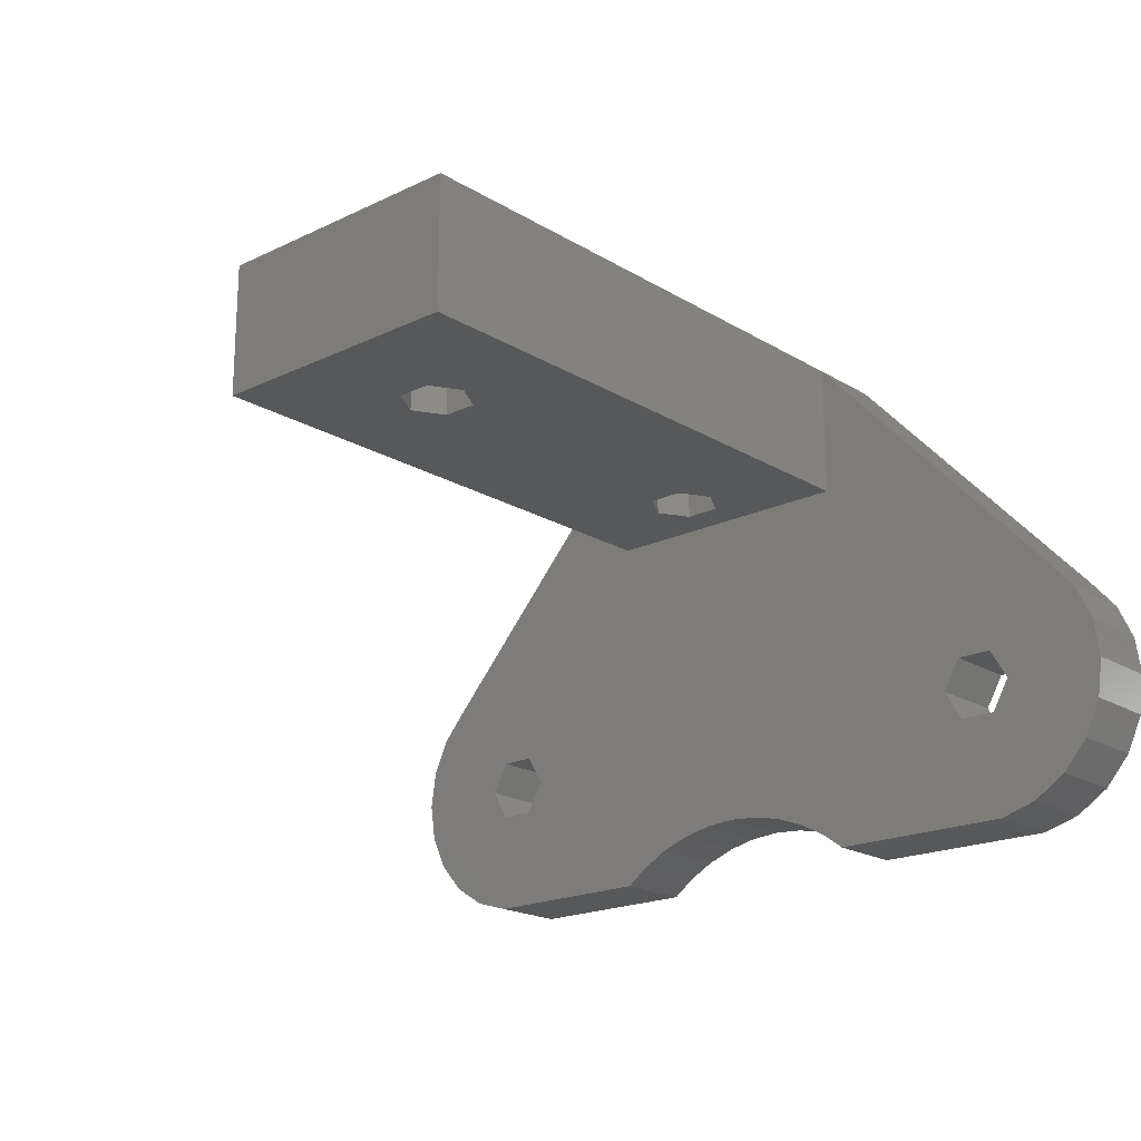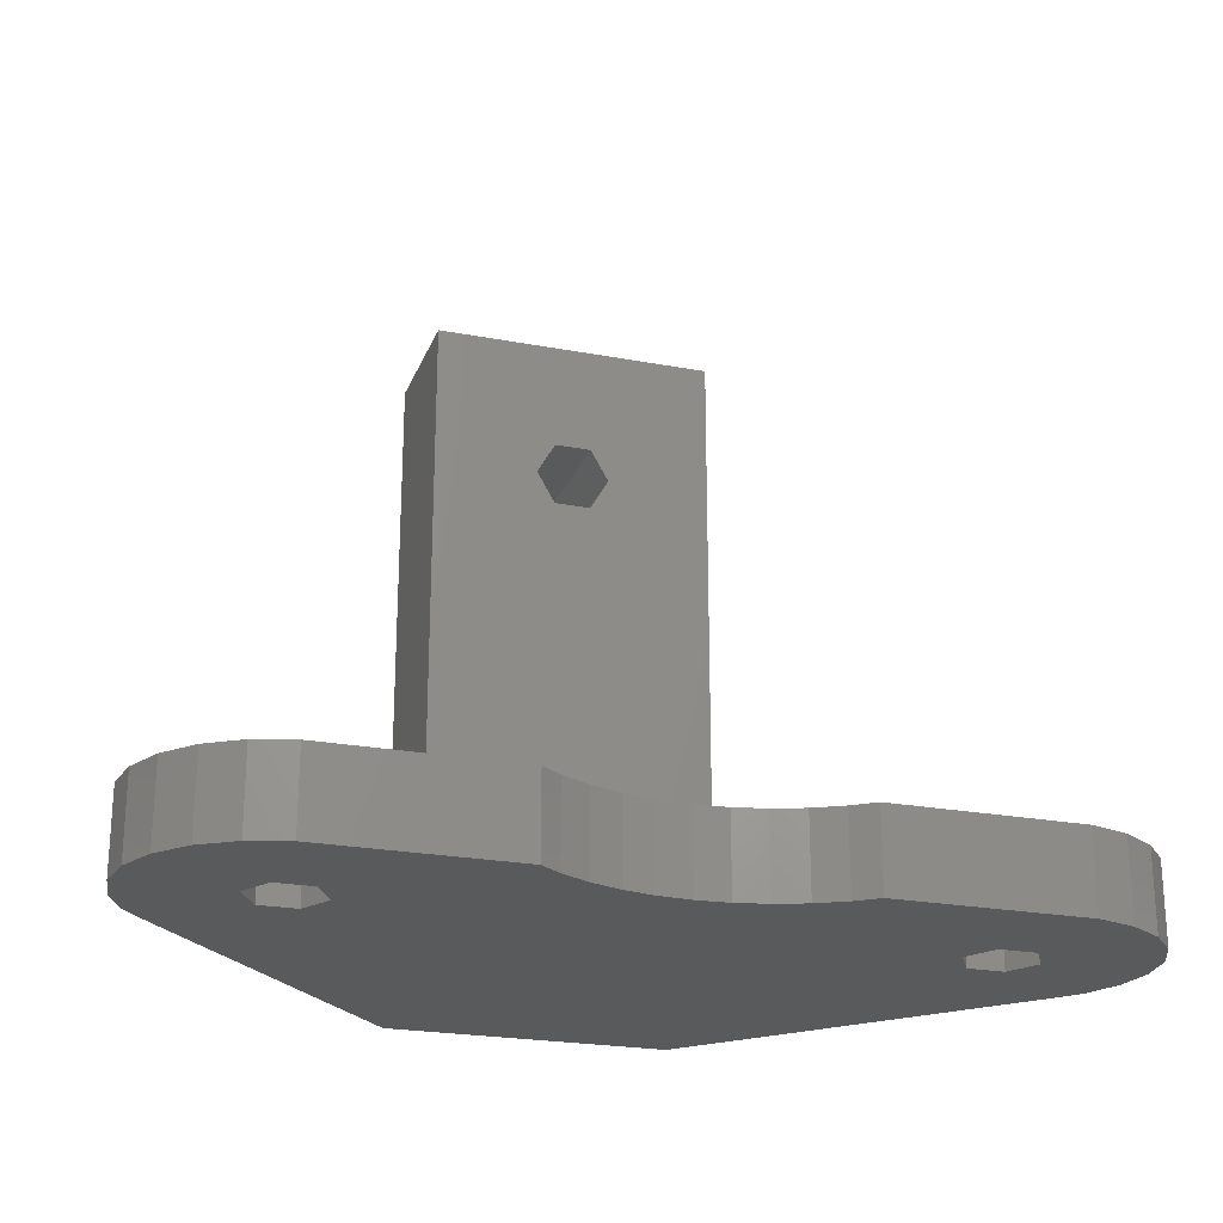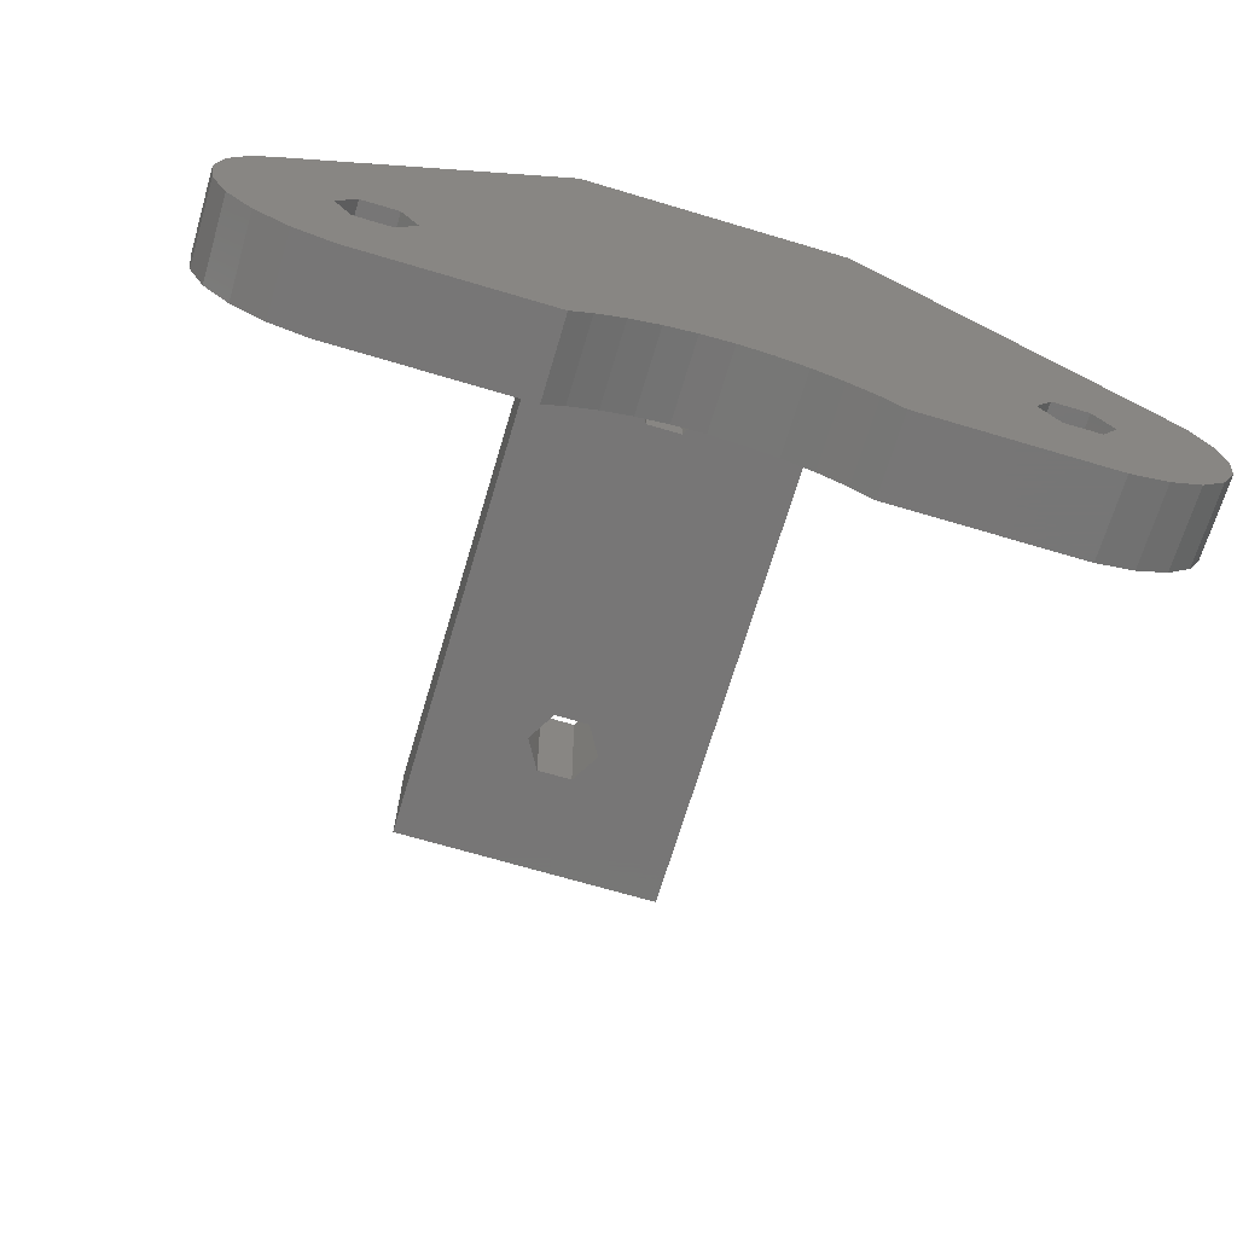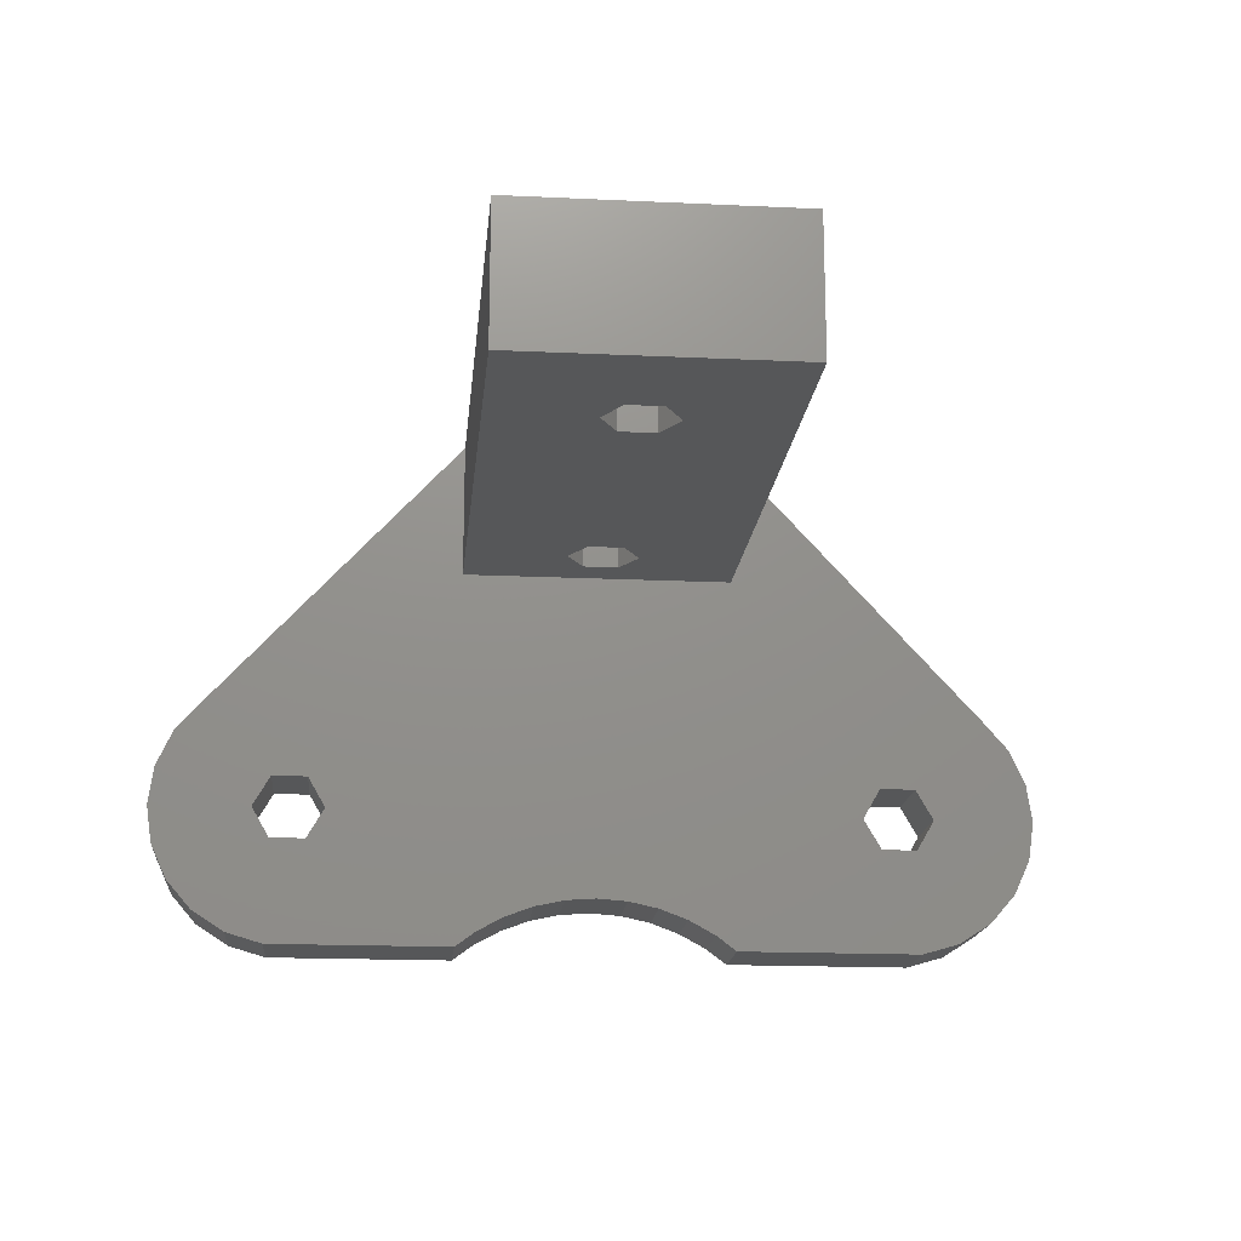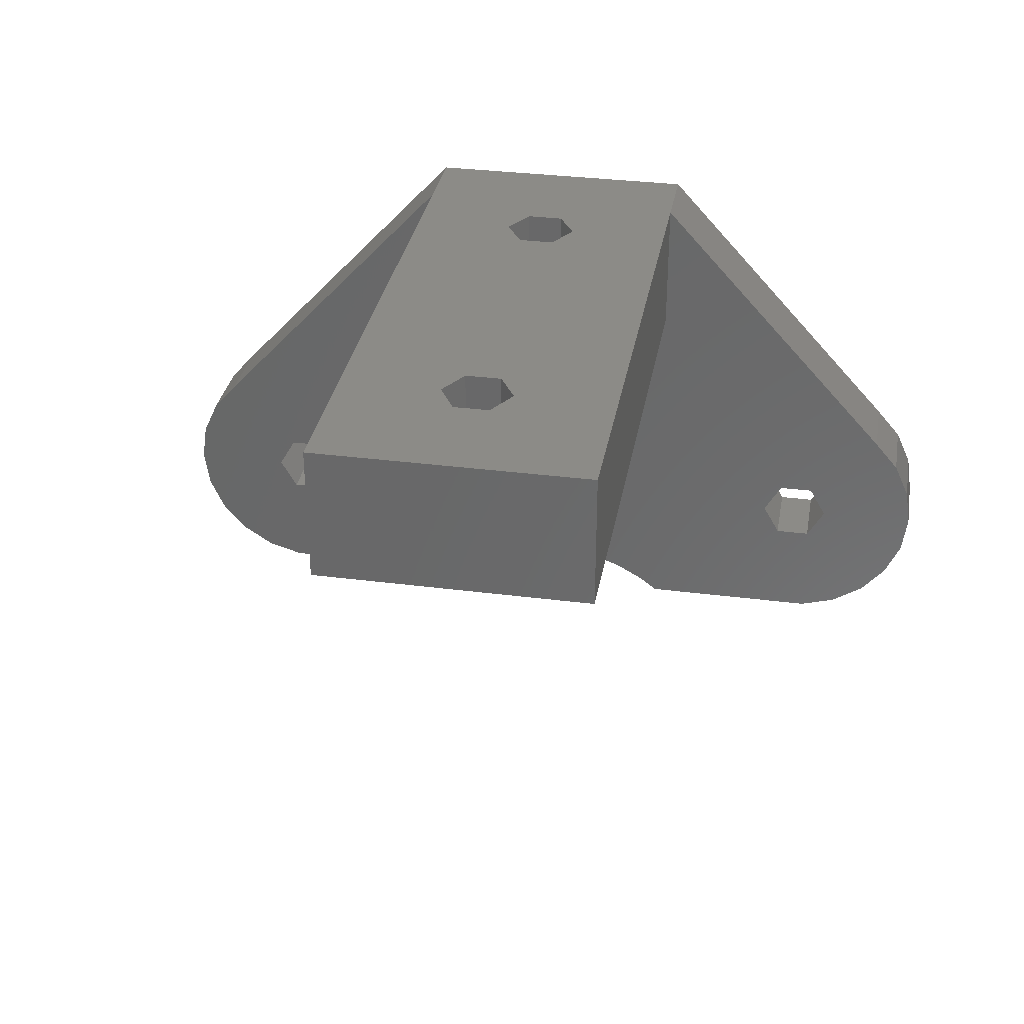
<metadata>
{"format":"stl","ext":"stl","renderer":"f3d","projection":"perspective","resolution":1024,"background":"white","views":[{"elev":-19.5,"azim":41.8,"up":"+Y"},{"elev":-23.1,"azim":-17.8,"up":"+Z"},{"elev":-69.0,"azim":163.4,"up":"+Y"},{"elev":-17.2,"azim":-5.4,"up":"+Y"},{"elev":32.9,"azim":10.1,"up":"+Y"}]}
</metadata>
<code>
# stl→obj: 116 verts, 244 faces
v -22.5 0 0
v -22.5 0 4
v -22.22 1.972 0
v -22.22 1.972 4
v -22.22 -1.972 0
v -22.22 -1.972 4
v -21.39 3.784 0
v -20.08 5.29 0
v -7 19.5 0
v 7 19.5 0
v -14.58 1.587 0
v 20.08 5.29 0
v -13.67 0 0
v 13.67 0 0
v -14.58 -1.587 0
v 16.42 1.587 0
v 21.39 3.784 0
v 22.22 1.972 0
v 16.42 -1.587 0
v 22.5 0 0
v 22.22 -1.972 0
v 21.39 -3.784 0
v 20.08 -5.29 0
v 1.584 -4.485 0
v 18.41 -6.367 0
v 4.623 -5.378 0
v 16.5 -6.929 0
v 6.016 -6.138 0
v 7.072 -6.929 0
v 3.135 -4.823 0
v -1.584 -4.485 0
v 0 -4.372 0
v -3.135 -4.823 0
v 14.58 1.587 0
v -4.623 -5.378 0
v -16.42 -1.587 0
v -17.33 0 0
v -6.016 -6.138 0
v -7.072 -6.929 0
v -16.5 -6.929 0
v -18.41 -6.367 0
v -20.08 -5.29 0
v -21.39 -3.784 0
v -16.42 1.587 0
v 17.33 0 0
v 14.58 -1.587 0
v -21.39 3.784 4
v -20.08 -5.29 4
v -21.39 -3.784 4
v -18.41 -6.367 4
v -16.5 -6.929 4
v -16.42 -1.587 4
v -17.33 0 4
v -14.58 1.587 4
v -13.67 0 4
v 16.5 -6.929 4
v 18.41 -6.367 4
v 20.08 -5.29 4
v 3.135 -4.823 4
v 4.623 -5.378 4
v 6.016 -6.138 4
v 7.072 -6.929 4
v 21.39 -3.784 4
v 14.58 -1.587 4
v 14.58 1.587 4
v 21.39 3.784 4
v 22.22 1.972 4
v 20.08 5.29 4
v 7 12.5 4
v 7 19.5 4
v -14.58 -1.587 4
v -7.072 -6.929 4
v -6.016 -6.138 4
v -7 19.5 4
v -7 12.5 4
v -20.08 5.29 4
v -16.42 1.587 4
v 16.42 1.587 4
v 17.33 0 4
v 22.5 0 4
v -4.623 -5.378 4
v 22.22 -1.972 4
v 16.42 -1.587 4
v 13.67 0 4
v -3.135 -4.823 4
v 1.584 -4.485 4
v 0 -4.372 4
v -1.584 -4.485 4
v -1.832 19.5 7.5
v -7 19.5 33.5
v -0.916 19.5 28.09
v 7 19.5 33.5
v -0.916 19.5 5.913
v -0.916 19.5 9.087
v 0.916 19.5 9.087
v 0.916 19.5 5.913
v 1.832 19.5 7.5
v 0.916 19.5 28.09
v 1.832 19.5 26.5
v -1.832 19.5 26.5
v -0.916 19.5 24.91
v 0.916 19.5 24.91
v -7 12.5 33.5
v -0.916 12.5 5.913
v -0.916 12.5 24.91
v 0.916 12.5 5.913
v -1.832 12.5 7.5
v 1.832 12.5 7.5
v -0.916 12.5 28.09
v 0.916 12.5 28.09
v 7 12.5 33.5
v 0.916 12.5 9.087
v -0.916 12.5 9.087
v 0.916 12.5 24.91
v -1.832 12.5 26.5
v 1.832 12.5 26.5
f 1 2 3
f 3 2 4
f 1 5 2
f 2 5 6
f 1 3 5
f 5 3 7
f 5 7 8
f 5 8 9
f 5 9 10
f 11 10 12
f 13 14 15
f 16 17 18
f 19 20 21
f 5 21 22
f 5 22 23
f 24 23 25
f 26 25 27
f 28 27 29
f 30 25 26
f 24 25 30
f 5 23 24
f 31 5 32
f 5 24 32
f 33 5 31
f 13 17 34
f 35 5 33
f 13 12 17
f 36 5 37
f 5 35 38
f 38 39 5
f 5 39 40
f 5 40 41
f 5 41 42
f 5 42 43
f 14 13 34
f 5 36 15
f 44 10 11
f 5 10 44
f 5 44 37
f 16 18 45
f 45 18 20
f 45 20 19
f 5 46 21
f 46 19 21
f 34 17 16
f 46 5 15
f 26 27 28
f 46 15 14
f 11 12 13
f 3 4 7
f 7 4 47
f 4 2 6
f 48 4 49
f 49 4 6
f 50 4 48
f 51 4 50
f 52 4 51
f 52 53 4
f 54 55 56
f 54 56 57
f 54 57 58
f 56 59 60
f 56 60 61
f 56 61 62
f 54 63 64
f 54 65 4
f 66 4 67
f 68 4 66
f 69 4 68
f 70 69 68
f 71 72 73
f 74 4 75
f 76 4 74
f 47 4 76
f 72 52 51
f 54 4 77
f 78 79 80
f 56 55 59
f 54 58 63
f 81 71 73
f 82 64 63
f 80 79 82
f 79 83 82
f 67 4 65
f 67 78 80
f 67 65 78
f 82 83 64
f 69 75 4
f 71 52 72
f 84 65 54
f 55 71 81
f 55 81 85
f 55 86 59
f 55 87 86
f 55 88 87
f 55 85 88
f 64 84 54
f 53 77 4
f 5 43 6
f 6 43 49
f 43 42 49
f 49 42 48
f 48 42 41
f 50 48 41
f 50 41 40
f 51 50 40
f 51 40 39
f 72 51 39
f 38 73 72
f 39 38 72
f 35 81 73
f 38 35 73
f 33 85 81
f 35 33 81
f 31 88 85
f 33 31 85
f 32 87 88
f 31 32 88
f 24 86 87
f 32 24 87
f 30 59 86
f 24 30 86
f 26 60 59
f 30 26 59
f 28 61 60
f 26 28 60
f 29 62 61
f 28 29 61
f 62 29 27
f 56 62 27
f 56 27 25
f 57 56 25
f 57 25 23
f 58 57 23
f 58 23 22
f 63 58 22
f 63 22 21
f 82 63 21
f 82 21 20
f 80 82 20
f 20 18 67
f 80 20 67
f 18 17 66
f 67 18 66
f 17 12 68
f 66 17 68
f 12 10 70
f 68 12 70
f 9 74 10
f 89 74 90
f 91 90 92
f 10 90 70
f 93 74 89
f 94 89 90
f 10 74 93
f 94 90 95
f 10 96 97
f 10 97 90
f 97 95 90
f 98 92 99
f 70 90 100
f 70 100 101
f 70 101 102
f 70 102 92
f 102 99 92
f 91 92 98
f 100 90 91
f 96 10 93
f 8 76 9
f 9 76 74
f 7 47 8
f 8 47 76
f 44 77 53
f 37 44 53
f 53 52 36
f 37 53 36
f 11 54 77
f 44 11 77
f 55 54 13
f 13 54 11
f 55 13 71
f 71 13 15
f 71 15 52
f 52 15 36
f 34 65 84
f 14 34 84
f 84 64 46
f 14 84 46
f 16 78 65
f 34 16 65
f 79 78 45
f 45 78 16
f 79 45 83
f 83 45 19
f 83 19 64
f 64 19 46
f 75 103 74
f 74 103 90
f 104 75 69
f 105 103 69
f 106 104 69
f 107 75 104
f 108 106 69
f 103 75 107
f 109 110 111
f 103 112 69
f 103 113 112
f 112 108 69
f 114 105 69
f 115 103 105
f 109 103 115
f 110 116 111
f 111 103 109
f 111 116 69
f 116 114 69
f 107 113 103
f 111 69 70
f 92 111 70
f 90 103 111
f 92 90 111
f 104 93 89
f 107 104 89
f 89 94 113
f 107 89 113
f 95 112 94
f 94 112 113
f 97 108 95
f 95 108 112
f 97 96 108
f 108 96 106
f 106 96 93
f 104 106 93
f 100 91 109
f 115 100 109
f 105 101 100
f 115 105 100
f 98 110 91
f 91 110 109
f 99 116 98
f 98 116 110
f 99 102 116
f 116 102 114
f 114 102 101
f 105 114 101

</code>
